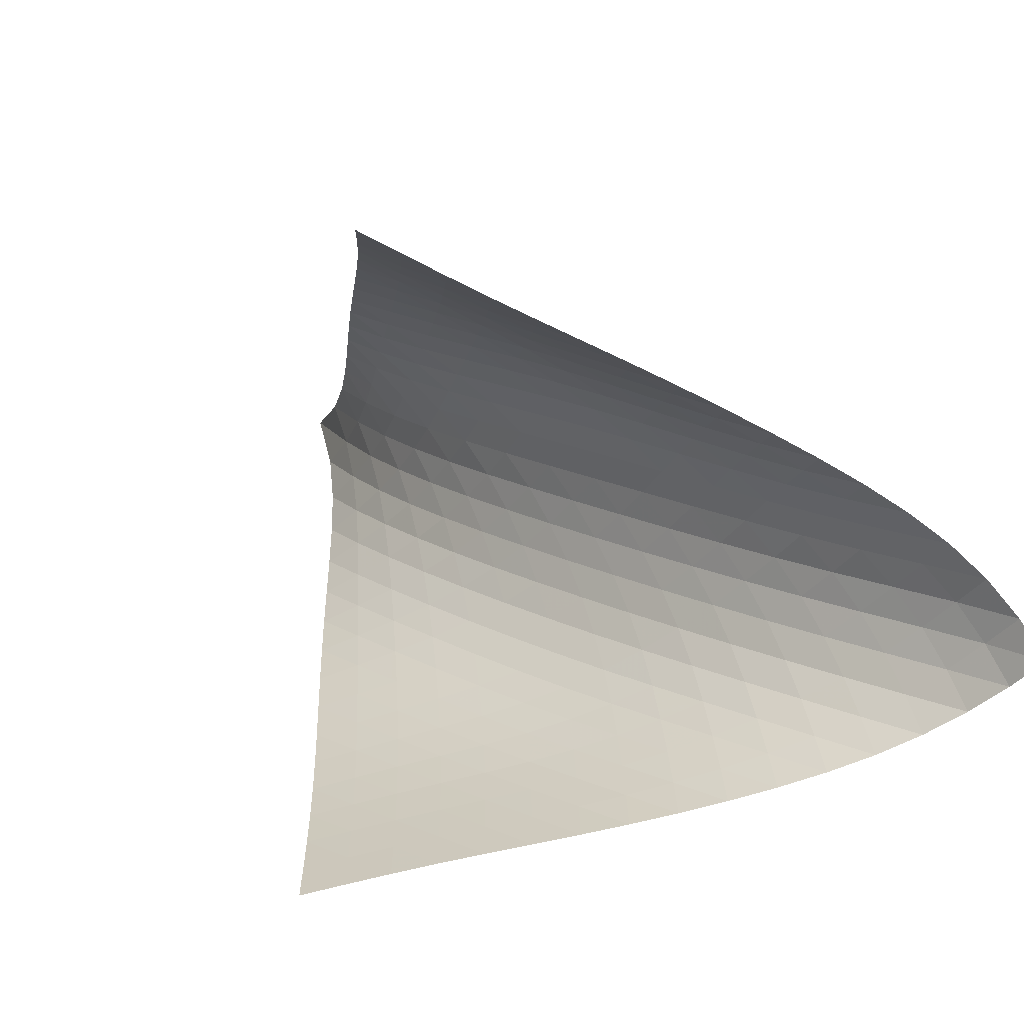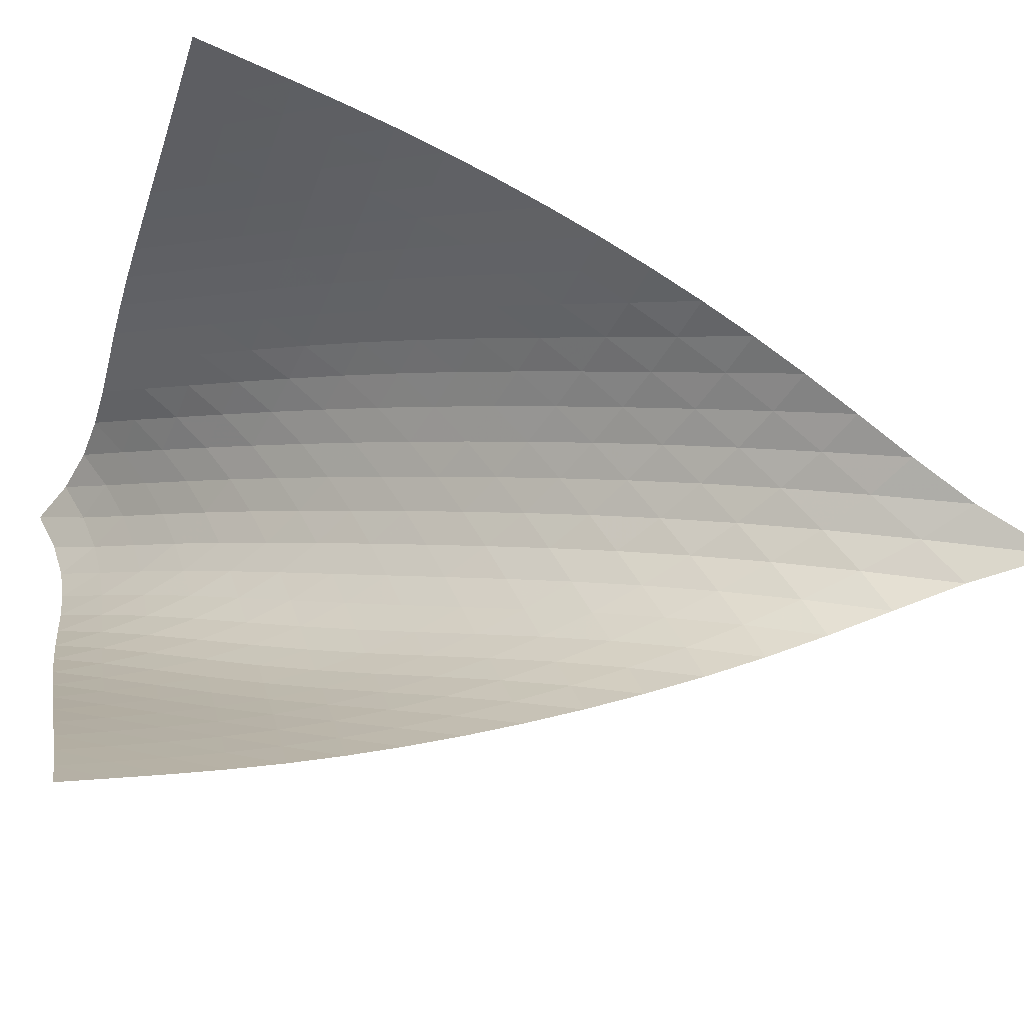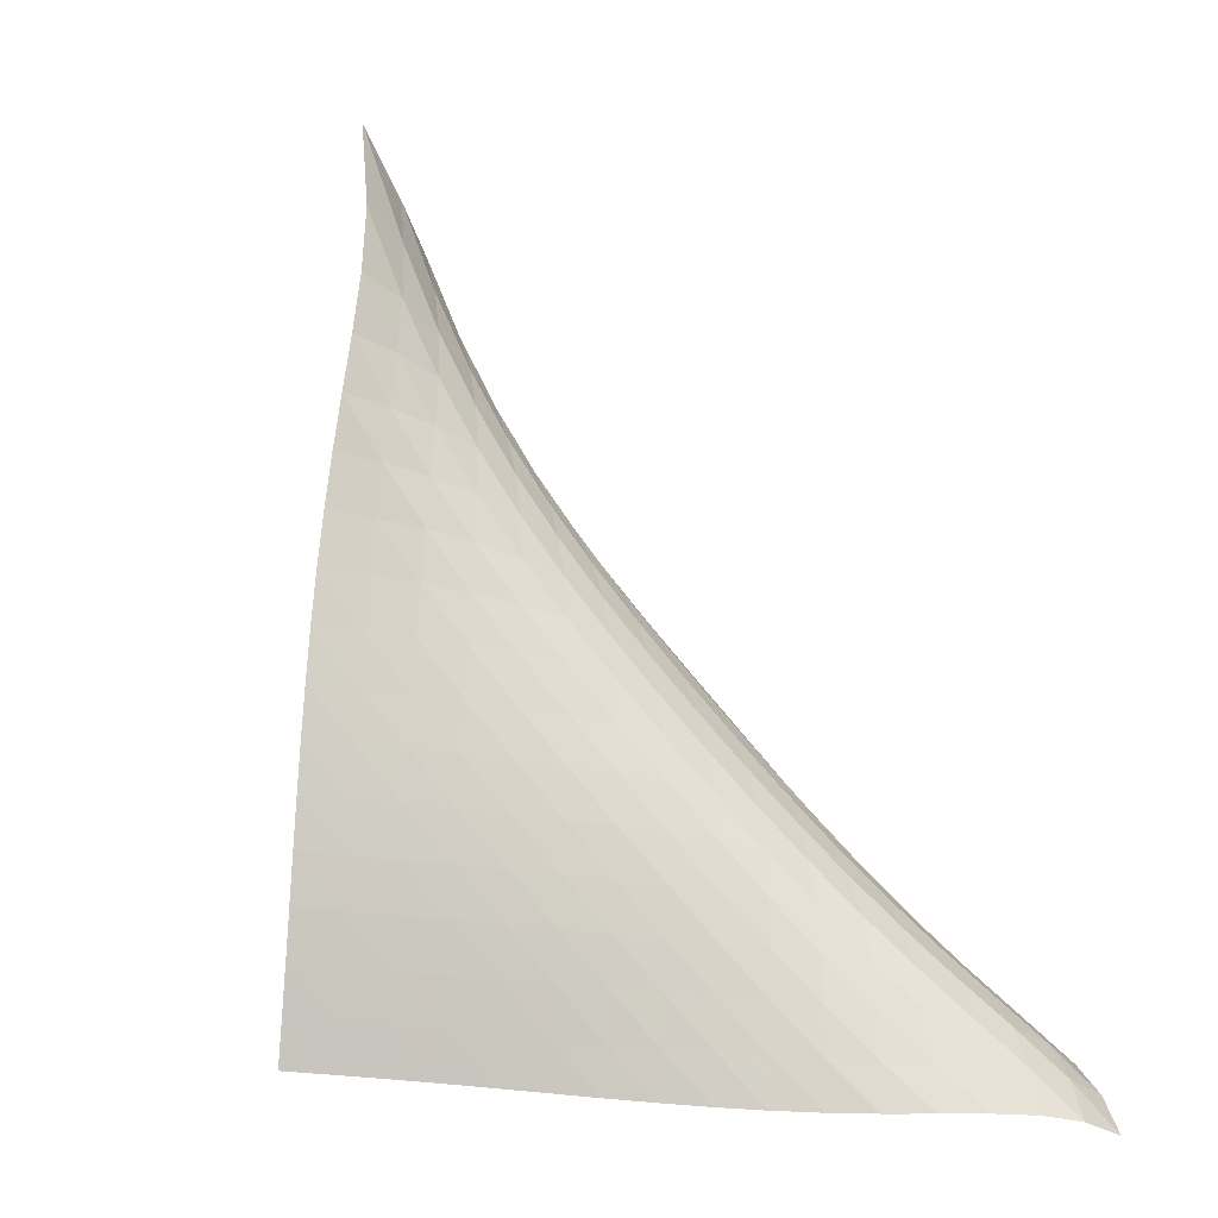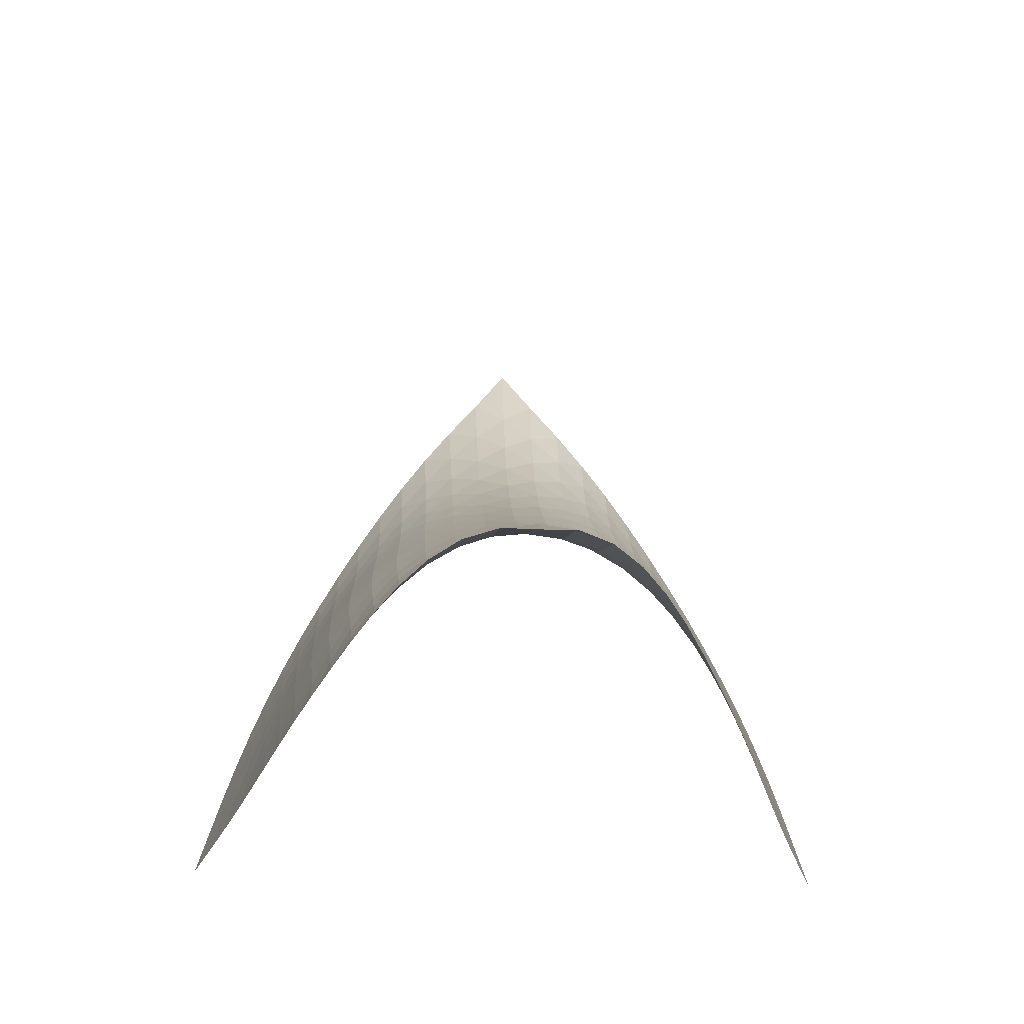
<metadata>
{"format":"obj","ext":"obj","renderer":"f3d","projection":"perspective","resolution":1024,"background":"white","views":[{"elev":-78.1,"azim":-140.6,"up":"+Y"},{"elev":-55.6,"azim":77.5,"up":"+Z"},{"elev":12.4,"azim":-112.4,"up":"+Y"},{"elev":-40.4,"azim":-47.9,"up":"+Y"}]}
</metadata>
<code>
v -6.515 -0.07707 6.515
v -3.382 -13.96 11.37
v -11.37 -13.96 3.382
v -15.61 -15.32 15.61
v -11.22 -13.16 3.504
v -11.07 -12.36 3.625
v -10.91 -11.56 3.75
v -10.72 -10.75 3.88
v -10.52 -9.938 4.02
v -10.29 -9.12 4.171
v -10.04 -8.298 4.337
v -9.771 -7.471 4.519
v -9.487 -6.638 4.721
v -9.187 -5.799 4.946
v -8.872 -4.955 5.195
v -8.535 -4.104 5.47
v -8.162 -3.24 5.766
v -7.732 -2.34 6.07
v -7.204 -1.342 6.347
v -6.347 -1.342 7.204
v -6.07 -2.34 7.732
v -5.766 -3.24 8.162
v -5.47 -4.104 8.535
v -5.195 -4.955 8.872
v -4.946 -5.799 9.187
v -4.721 -6.638 9.487
v -4.519 -7.471 9.771
v -4.337 -8.298 10.04
v -4.171 -9.12 10.29
v -4.02 -9.938 10.52
v -3.88 -10.75 10.72
v -3.75 -11.56 10.91
v -3.625 -12.36 11.07
v -3.504 -13.16 11.22
v -4.123 -14.01 11.69
v -4.862 -14.07 12.03
v -5.6 -14.12 12.37
v -6.336 -14.18 12.72
v -7.074 -14.24 13.08
v -7.817 -14.3 13.44
v -8.569 -14.36 13.8
v -9.332 -14.41 14.15
v -10.11 -14.46 14.49
v -10.89 -14.5 14.82
v -11.68 -14.52 15.12
v -12.49 -14.55 15.38
v -13.3 -14.6 15.58
v -14.11 -14.71 15.7
v -14.9 -14.94 15.7
v -15.7 -14.94 14.9
v -15.7 -14.71 14.11
v -15.58 -14.6 13.3
v -15.38 -14.55 12.49
v -15.12 -14.52 11.68
v -14.82 -14.5 10.89
v -14.49 -14.46 10.11
v -14.15 -14.41 9.332
v -13.8 -14.36 8.569
v -13.44 -14.3 7.817
v -13.08 -14.24 7.074
v -12.72 -14.18 6.336
v -12.37 -14.12 5.6
v -12.03 -14.07 4.862
v -11.69 -14.01 4.123
v -7.019 -2.012 7.019
v -7.613 -2.797 6.782
v -8.125 -3.589 6.512
v -8.573 -4.382 6.235
v -8.976 -5.178 5.969
v -9.345 -5.977 5.721
v -9.688 -6.779 5.494
v -10.01 -7.582 5.288
v -10.3 -8.387 5.1
v -10.58 -9.193 4.929
v -10.82 -10 4.772
v -11.04 -10.81 4.629
v -11.23 -11.61 4.495
v -11.4 -12.42 4.369
v -11.55 -13.22 4.246
v -6.782 -2.797 7.613
v -7.446 -3.378 7.446
v -8.042 -4.031 7.228
v -8.573 -4.726 6.984
v -9.047 -5.448 6.735
v -9.479 -6.189 6.494
v -9.874 -6.944 6.267
v -10.24 -7.712 6.057
v -10.57 -8.49 5.863
v -10.86 -9.277 5.685
v -11.12 -10.07 5.524
v -11.35 -10.87 5.376
v -11.55 -11.67 5.24
v -11.73 -12.48 5.112
v -11.88 -13.27 4.987
v -6.512 -3.589 8.125
v -7.228 -4.031 8.042
v -7.9 -4.553 7.9
v -8.514 -5.137 7.709
v -9.07 -5.769 7.492
v -9.573 -6.439 7.266
v -10.03 -7.137 7.043
v -10.45 -7.86 6.829
v -10.82 -8.604 6.629
v -11.15 -9.368 6.444
v -11.43 -10.15 6.276
v -11.67 -10.94 6.123
v -11.88 -11.74 5.984
v -12.06 -12.54 5.854
v -12.22 -13.33 5.727
v -6.235 -4.382 8.573
v -6.984 -4.726 8.573
v -7.709 -5.137 8.514
v -8.394 -5.614 8.394
v -9.027 -6.151 8.225
v -9.607 -6.739 8.028
v -10.14 -7.369 7.819
v -10.61 -8.036 7.608
v -11.04 -8.739 7.402
v -11.41 -9.472 7.209
v -11.73 -10.23 7.032
v -11.99 -11.01 6.873
v -12.21 -11.8 6.729
v -12.4 -12.6 6.595
v -12.57 -13.39 6.466
v -5.969 -5.178 8.976
v -6.735 -5.448 9.047
v -7.492 -5.769 9.07
v -8.225 -6.151 9.027
v -8.921 -6.595 8.921
v -9.571 -7.098 8.769
v -10.17 -7.653 8.587
v -10.72 -8.256 8.388
v -11.21 -8.906 8.185
v -11.63 -9.599 7.986
v -12 -10.33 7.799
v -12.29 -11.09 7.63
v -12.54 -11.87 7.479
v -12.74 -12.66 7.34
v -12.92 -13.45 7.208
v -5.721 -5.977 9.345
v -6.494 -6.189 9.479
v -7.266 -6.439 9.573
v -8.028 -6.739 9.607
v -8.769 -7.098 9.571
v -9.474 -7.518 9.474
v -10.14 -7.996 9.332
v -10.75 -8.529 9.159
v -11.31 -9.117 8.969
v -11.8 -9.76 8.771
v -12.21 -10.45 8.578
v -12.56 -11.19 8.4
v -12.84 -11.95 8.239
v -13.07 -12.73 8.093
v -13.27 -13.52 7.955
v -5.494 -6.779 9.688
v -6.267 -6.944 9.874
v -7.043 -7.137 10.03
v -7.819 -7.369 10.14
v -8.587 -7.653 10.17
v -9.332 -7.996 10.14
v -10.04 -8.399 10.04
v -10.71 -8.86 9.908
v -11.33 -9.381 9.742
v -11.89 -9.963 9.557
v -12.37 -10.61 9.366
v -12.78 -11.31 9.181
v -13.1 -12.05 9.011
v -13.37 -12.81 8.856
v -13.6 -13.58 8.712
v -5.288 -7.582 10.01
v -6.057 -7.712 10.24
v -6.829 -7.86 10.45
v -7.608 -8.036 10.61
v -8.388 -8.256 10.72
v -9.159 -8.529 10.75
v -9.908 -8.86 10.71
v -10.63 -9.25 10.63
v -11.3 -9.699 10.5
v -11.92 -10.21 10.33
v -12.47 -10.8 10.15
v -12.94 -11.45 9.97
v -13.33 -12.15 9.793
v -13.64 -12.89 9.631
v -13.91 -13.65 9.479
v -5.1 -8.387 10.3
v -5.863 -8.49 10.57
v -6.629 -8.604 10.82
v -7.402 -8.739 11.04
v -8.185 -8.906 11.21
v -8.969 -9.117 11.31
v -9.742 -9.381 11.33
v -10.5 -9.699 11.3
v -11.22 -10.08 11.22
v -11.89 -10.52 11.09
v -12.51 -11.03 10.94
v -13.05 -11.62 10.76
v -13.51 -12.27 10.58
v -13.89 -12.98 10.41
v -14.21 -13.71 10.26
v -4.929 -9.193 10.58
v -5.685 -9.277 10.86
v -6.444 -9.368 11.15
v -7.209 -9.472 11.41
v -7.986 -9.599 11.63
v -8.771 -9.76 11.8
v -9.557 -9.963 11.89
v -10.33 -10.21 11.92
v -11.09 -10.52 11.89
v -11.82 -10.88 11.82
v -12.5 -11.31 11.7
v -13.11 -11.82 11.55
v -13.65 -12.42 11.38
v -14.1 -13.07 11.21
v -14.48 -13.77 11.04
v -4.772 -10 10.82
v -5.524 -10.07 11.12
v -6.276 -10.15 11.43
v -7.032 -10.23 11.73
v -7.799 -10.33 12
v -8.578 -10.45 12.21
v -9.366 -10.61 12.37
v -10.15 -10.8 12.47
v -10.94 -11.03 12.51
v -11.7 -11.31 12.5
v -12.44 -11.65 12.44
v -13.12 -12.07 12.32
v -13.73 -12.59 12.17
v -14.27 -13.18 12.01
v -14.72 -13.83 11.84
v -4.629 -10.81 11.04
v -5.376 -10.87 11.35
v -6.123 -10.94 11.67
v -6.873 -11.01 11.99
v -7.63 -11.09 12.29
v -8.4 -11.19 12.56
v -9.181 -11.31 12.78
v -9.97 -11.45 12.94
v -10.76 -11.62 13.05
v -11.55 -11.82 13.11
v -12.32 -12.07 13.12
v -13.07 -12.4 13.07
v -13.76 -12.81 12.96
v -14.38 -13.31 12.81
v -14.92 -13.9 12.65
v -4.495 -11.61 11.23
v -5.24 -11.67 11.55
v -5.984 -11.74 11.88
v -6.729 -11.8 12.21
v -7.479 -11.87 12.54
v -8.239 -11.95 12.84
v -9.011 -12.05 13.1
v -9.793 -12.15 13.33
v -10.58 -12.27 13.51
v -11.38 -12.42 13.65
v -12.17 -12.59 13.73
v -12.96 -12.81 13.76
v -13.72 -13.11 13.72
v -14.42 -13.51 13.61
v -15.04 -14.01 13.46
v -4.369 -12.42 11.4
v -5.112 -12.48 11.73
v -5.854 -12.54 12.06
v -6.595 -12.6 12.4
v -7.34 -12.66 12.74
v -8.093 -12.73 13.07
v -8.856 -12.81 13.37
v -9.631 -12.89 13.64
v -10.41 -12.98 13.89
v -11.21 -13.07 14.1
v -12.01 -13.18 14.27
v -12.81 -13.31 14.38
v -13.61 -13.51 14.42
v -14.38 -13.8 14.38
v -15.08 -14.21 14.27
v -4.246 -13.22 11.55
v -4.987 -13.27 11.88
v -5.727 -13.33 12.22
v -6.466 -13.39 12.57
v -7.208 -13.45 12.92
v -7.955 -13.52 13.27
v -8.712 -13.58 13.6
v -9.479 -13.65 13.91
v -10.26 -13.71 14.21
v -11.04 -13.77 14.48
v -11.84 -13.83 14.72
v -12.65 -13.9 14.92
v -13.46 -14.01 15.04
v -14.27 -14.21 15.08
v -15.02 -14.52 15.02
f 289 49 4
f 289 4 50
f 5 79 64
f 5 64 3
f 79 94 63
f 79 63 64
f 94 109 62
f 94 62 63
f 109 124 61
f 109 61 62
f 124 139 60
f 124 60 61
f 139 154 59
f 139 59 60
f 154 169 58
f 154 58 59
f 169 184 57
f 169 57 58
f 184 199 56
f 184 56 57
f 199 214 55
f 199 55 56
f 214 229 54
f 214 54 55
f 229 244 53
f 229 53 54
f 244 259 52
f 244 52 53
f 259 274 51
f 259 51 52
f 274 289 50
f 274 50 51
f 1 20 65
f 1 65 19
f 19 65 66
f 19 66 18
f 18 66 67
f 18 67 17
f 17 67 68
f 17 68 16
f 16 68 69
f 16 69 15
f 15 69 70
f 15 70 14
f 14 70 71
f 14 71 13
f 13 71 72
f 13 72 12
f 12 72 73
f 12 73 11
f 11 73 74
f 11 74 10
f 10 74 75
f 10 75 9
f 9 75 76
f 9 76 8
f 8 76 77
f 8 77 7
f 7 77 78
f 7 78 6
f 6 78 79
f 6 79 5
f 20 21 80
f 20 80 65
f 65 80 81
f 65 81 66
f 66 81 82
f 66 82 67
f 67 82 83
f 67 83 68
f 68 83 84
f 68 84 69
f 69 84 85
f 69 85 70
f 70 85 86
f 70 86 71
f 71 86 87
f 71 87 72
f 72 87 88
f 72 88 73
f 73 88 89
f 73 89 74
f 74 89 90
f 74 90 75
f 75 90 91
f 75 91 76
f 76 91 92
f 76 92 77
f 77 92 93
f 77 93 78
f 78 93 94
f 78 94 79
f 21 22 95
f 21 95 80
f 80 95 96
f 80 96 81
f 81 96 97
f 81 97 82
f 82 97 98
f 82 98 83
f 83 98 99
f 83 99 84
f 84 99 100
f 84 100 85
f 85 100 101
f 85 101 86
f 86 101 102
f 86 102 87
f 87 102 103
f 87 103 88
f 88 103 104
f 88 104 89
f 89 104 105
f 89 105 90
f 90 105 106
f 90 106 91
f 91 106 107
f 91 107 92
f 92 107 108
f 92 108 93
f 93 108 109
f 93 109 94
f 22 23 110
f 22 110 95
f 95 110 111
f 95 111 96
f 96 111 112
f 96 112 97
f 97 112 113
f 97 113 98
f 98 113 114
f 98 114 99
f 99 114 115
f 99 115 100
f 100 115 116
f 100 116 101
f 101 116 117
f 101 117 102
f 102 117 118
f 102 118 103
f 103 118 119
f 103 119 104
f 104 119 120
f 104 120 105
f 105 120 121
f 105 121 106
f 106 121 122
f 106 122 107
f 107 122 123
f 107 123 108
f 108 123 124
f 108 124 109
f 23 24 125
f 23 125 110
f 110 125 126
f 110 126 111
f 111 126 127
f 111 127 112
f 112 127 128
f 112 128 113
f 113 128 129
f 113 129 114
f 114 129 130
f 114 130 115
f 115 130 131
f 115 131 116
f 116 131 132
f 116 132 117
f 117 132 133
f 117 133 118
f 118 133 134
f 118 134 119
f 119 134 135
f 119 135 120
f 120 135 136
f 120 136 121
f 121 136 137
f 121 137 122
f 122 137 138
f 122 138 123
f 123 138 139
f 123 139 124
f 24 25 140
f 24 140 125
f 125 140 141
f 125 141 126
f 126 141 142
f 126 142 127
f 127 142 143
f 127 143 128
f 128 143 144
f 128 144 129
f 129 144 145
f 129 145 130
f 130 145 146
f 130 146 131
f 131 146 147
f 131 147 132
f 132 147 148
f 132 148 133
f 133 148 149
f 133 149 134
f 134 149 150
f 134 150 135
f 135 150 151
f 135 151 136
f 136 151 152
f 136 152 137
f 137 152 153
f 137 153 138
f 138 153 154
f 138 154 139
f 25 26 155
f 25 155 140
f 140 155 156
f 140 156 141
f 141 156 157
f 141 157 142
f 142 157 158
f 142 158 143
f 143 158 159
f 143 159 144
f 144 159 160
f 144 160 145
f 145 160 161
f 145 161 146
f 146 161 162
f 146 162 147
f 147 162 163
f 147 163 148
f 148 163 164
f 148 164 149
f 149 164 165
f 149 165 150
f 150 165 166
f 150 166 151
f 151 166 167
f 151 167 152
f 152 167 168
f 152 168 153
f 153 168 169
f 153 169 154
f 26 27 170
f 26 170 155
f 155 170 171
f 155 171 156
f 156 171 172
f 156 172 157
f 157 172 173
f 157 173 158
f 158 173 174
f 158 174 159
f 159 174 175
f 159 175 160
f 160 175 176
f 160 176 161
f 161 176 177
f 161 177 162
f 162 177 178
f 162 178 163
f 163 178 179
f 163 179 164
f 164 179 180
f 164 180 165
f 165 180 181
f 165 181 166
f 166 181 182
f 166 182 167
f 167 182 183
f 167 183 168
f 168 183 184
f 168 184 169
f 27 28 185
f 27 185 170
f 170 185 186
f 170 186 171
f 171 186 187
f 171 187 172
f 172 187 188
f 172 188 173
f 173 188 189
f 173 189 174
f 174 189 190
f 174 190 175
f 175 190 191
f 175 191 176
f 176 191 192
f 176 192 177
f 177 192 193
f 177 193 178
f 178 193 194
f 178 194 179
f 179 194 195
f 179 195 180
f 180 195 196
f 180 196 181
f 181 196 197
f 181 197 182
f 182 197 198
f 182 198 183
f 183 198 199
f 183 199 184
f 28 29 200
f 28 200 185
f 185 200 201
f 185 201 186
f 186 201 202
f 186 202 187
f 187 202 203
f 187 203 188
f 188 203 204
f 188 204 189
f 189 204 205
f 189 205 190
f 190 205 206
f 190 206 191
f 191 206 207
f 191 207 192
f 192 207 208
f 192 208 193
f 193 208 209
f 193 209 194
f 194 209 210
f 194 210 195
f 195 210 211
f 195 211 196
f 196 211 212
f 196 212 197
f 197 212 213
f 197 213 198
f 198 213 214
f 198 214 199
f 29 30 215
f 29 215 200
f 200 215 216
f 200 216 201
f 201 216 217
f 201 217 202
f 202 217 218
f 202 218 203
f 203 218 219
f 203 219 204
f 204 219 220
f 204 220 205
f 205 220 221
f 205 221 206
f 206 221 222
f 206 222 207
f 207 222 223
f 207 223 208
f 208 223 224
f 208 224 209
f 209 224 225
f 209 225 210
f 210 225 226
f 210 226 211
f 211 226 227
f 211 227 212
f 212 227 228
f 212 228 213
f 213 228 229
f 213 229 214
f 30 31 230
f 30 230 215
f 215 230 231
f 215 231 216
f 216 231 232
f 216 232 217
f 217 232 233
f 217 233 218
f 218 233 234
f 218 234 219
f 219 234 235
f 219 235 220
f 220 235 236
f 220 236 221
f 221 236 237
f 221 237 222
f 222 237 238
f 222 238 223
f 223 238 239
f 223 239 224
f 224 239 240
f 224 240 225
f 225 240 241
f 225 241 226
f 226 241 242
f 226 242 227
f 227 242 243
f 227 243 228
f 228 243 244
f 228 244 229
f 31 32 245
f 31 245 230
f 230 245 246
f 230 246 231
f 231 246 247
f 231 247 232
f 232 247 248
f 232 248 233
f 233 248 249
f 233 249 234
f 234 249 250
f 234 250 235
f 235 250 251
f 235 251 236
f 236 251 252
f 236 252 237
f 237 252 253
f 237 253 238
f 238 253 254
f 238 254 239
f 239 254 255
f 239 255 240
f 240 255 256
f 240 256 241
f 241 256 257
f 241 257 242
f 242 257 258
f 242 258 243
f 243 258 259
f 243 259 244
f 32 33 260
f 32 260 245
f 245 260 261
f 245 261 246
f 246 261 262
f 246 262 247
f 247 262 263
f 247 263 248
f 248 263 264
f 248 264 249
f 249 264 265
f 249 265 250
f 250 265 266
f 250 266 251
f 251 266 267
f 251 267 252
f 252 267 268
f 252 268 253
f 253 268 269
f 253 269 254
f 254 269 270
f 254 270 255
f 255 270 271
f 255 271 256
f 256 271 272
f 256 272 257
f 257 272 273
f 257 273 258
f 258 273 274
f 258 274 259
f 33 34 275
f 33 275 260
f 260 275 276
f 260 276 261
f 261 276 277
f 261 277 262
f 262 277 278
f 262 278 263
f 263 278 279
f 263 279 264
f 264 279 280
f 264 280 265
f 265 280 281
f 265 281 266
f 266 281 282
f 266 282 267
f 267 282 283
f 267 283 268
f 268 283 284
f 268 284 269
f 269 284 285
f 269 285 270
f 270 285 286
f 270 286 271
f 271 286 287
f 271 287 272
f 272 287 288
f 272 288 273
f 273 288 289
f 273 289 274
f 34 2 35
f 34 35 275
f 275 35 36
f 275 36 276
f 276 36 37
f 276 37 277
f 277 37 38
f 277 38 278
f 278 38 39
f 278 39 279
f 279 39 40
f 279 40 280
f 280 40 41
f 280 41 281
f 281 41 42
f 281 42 282
f 282 42 43
f 282 43 283
f 283 43 44
f 283 44 284
f 284 44 45
f 284 45 285
f 285 45 46
f 285 46 286
f 286 46 47
f 286 47 287
f 287 47 48
f 287 48 288
f 288 48 49
f 288 49 289

</code>
